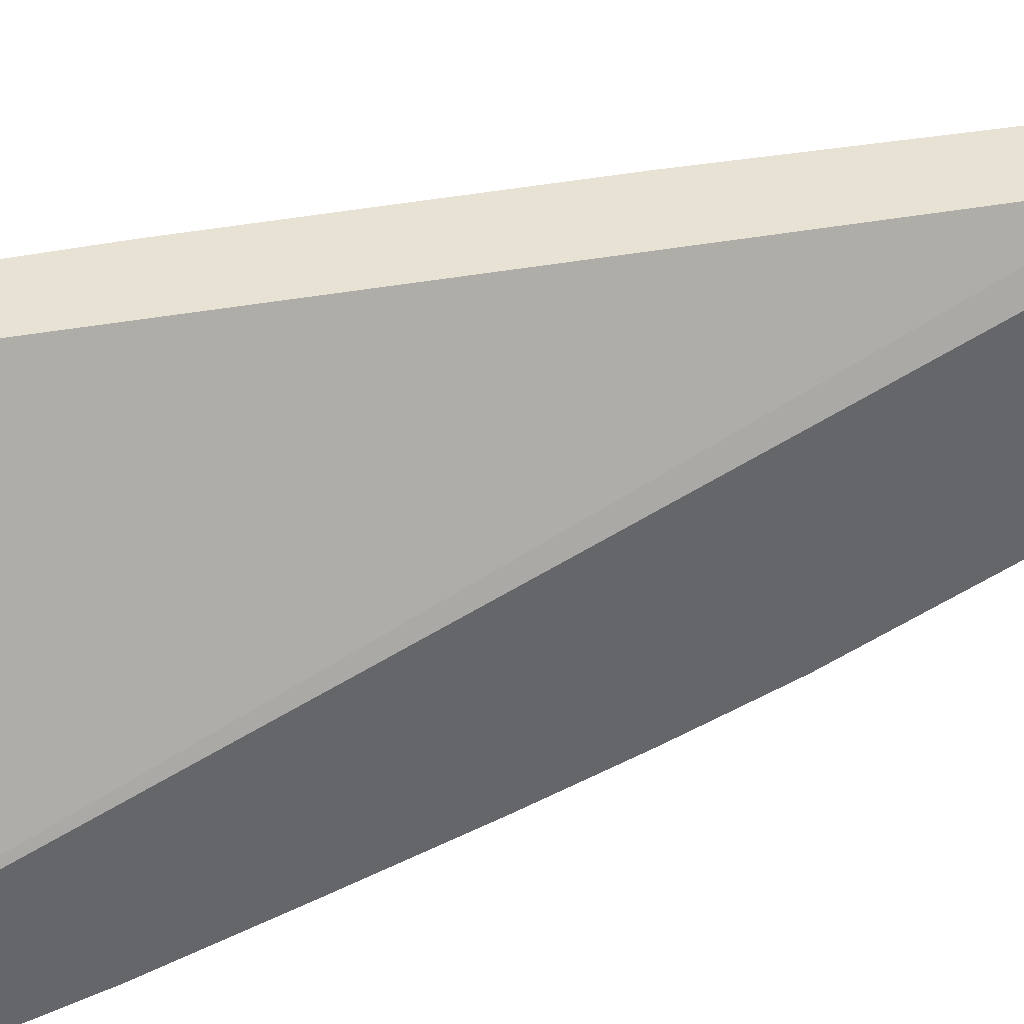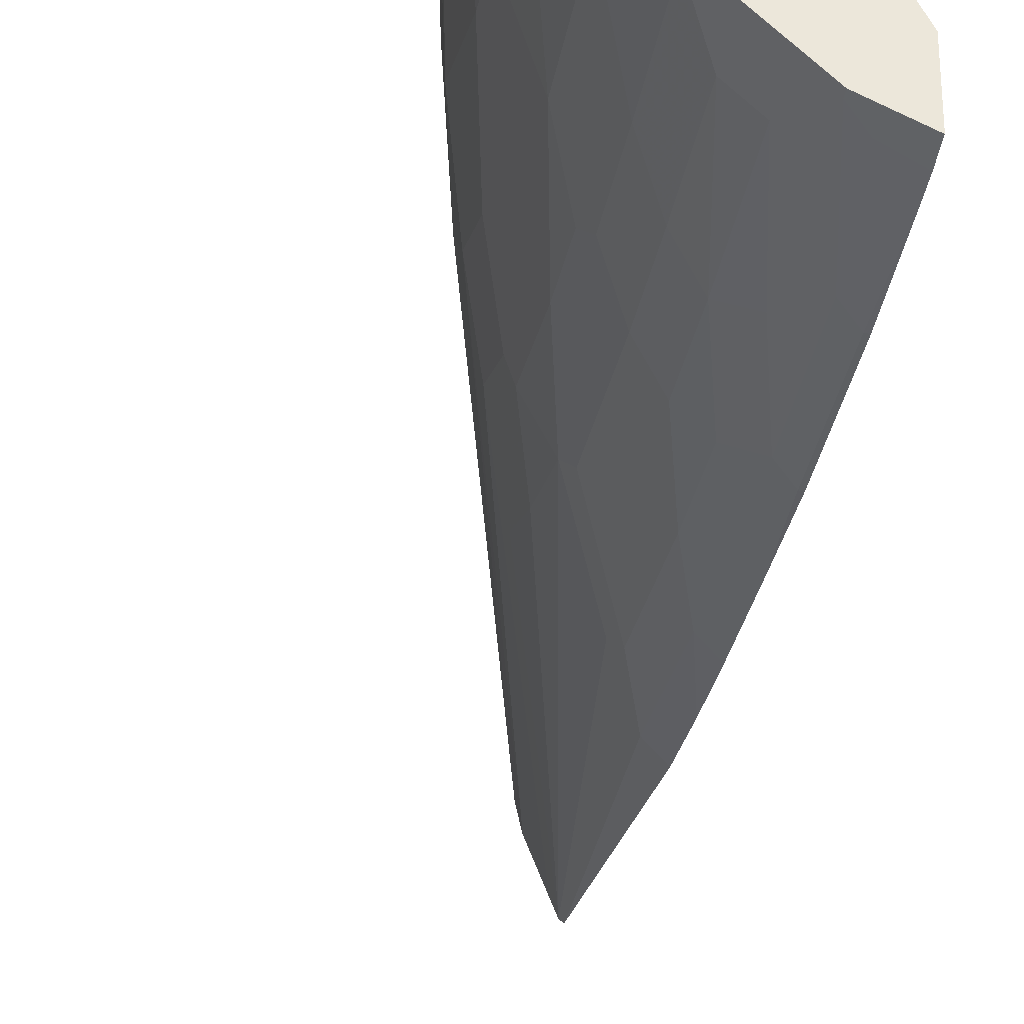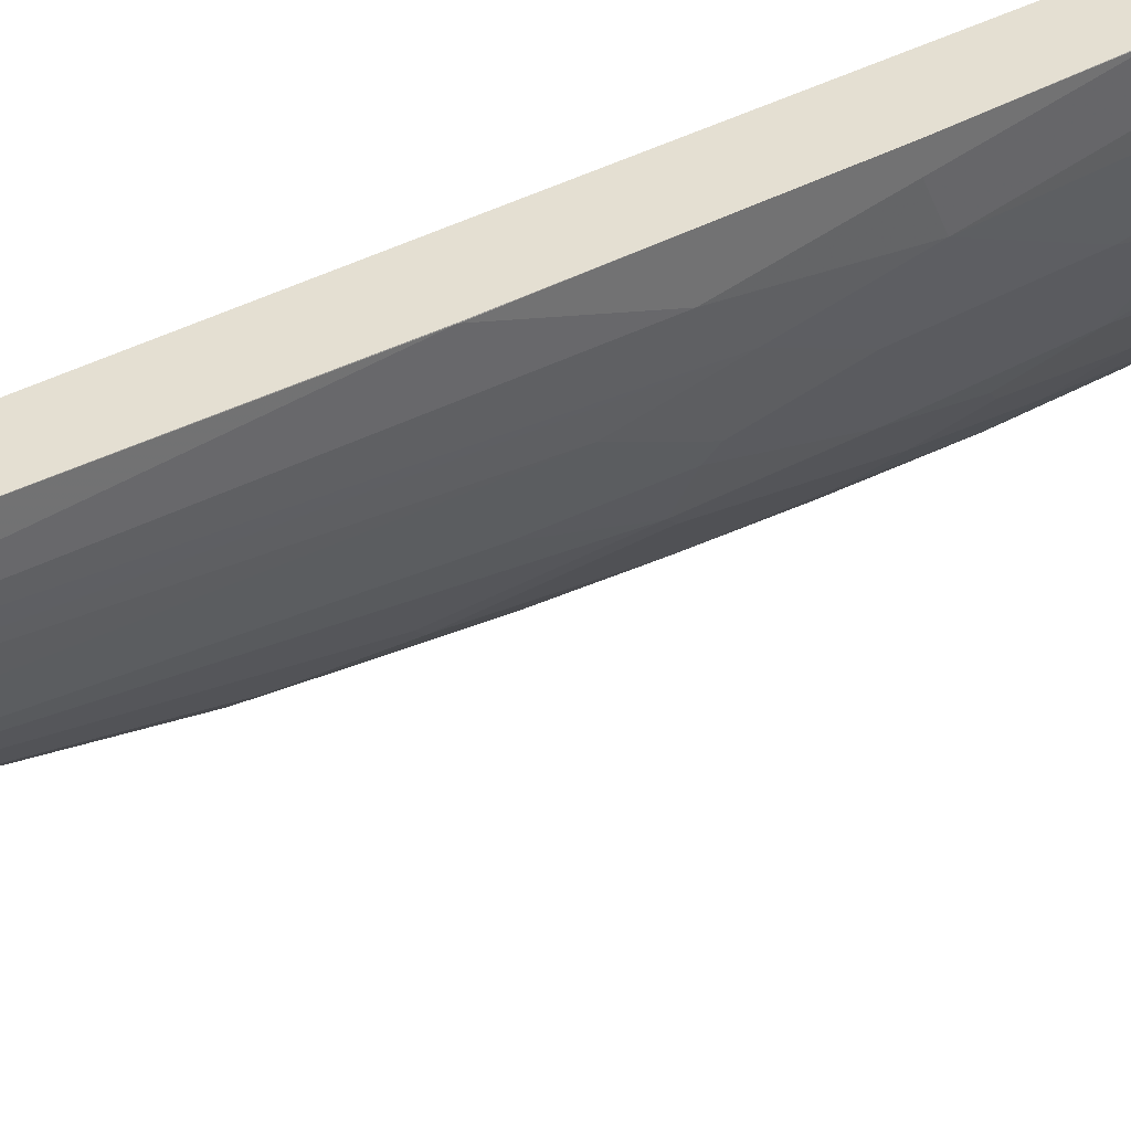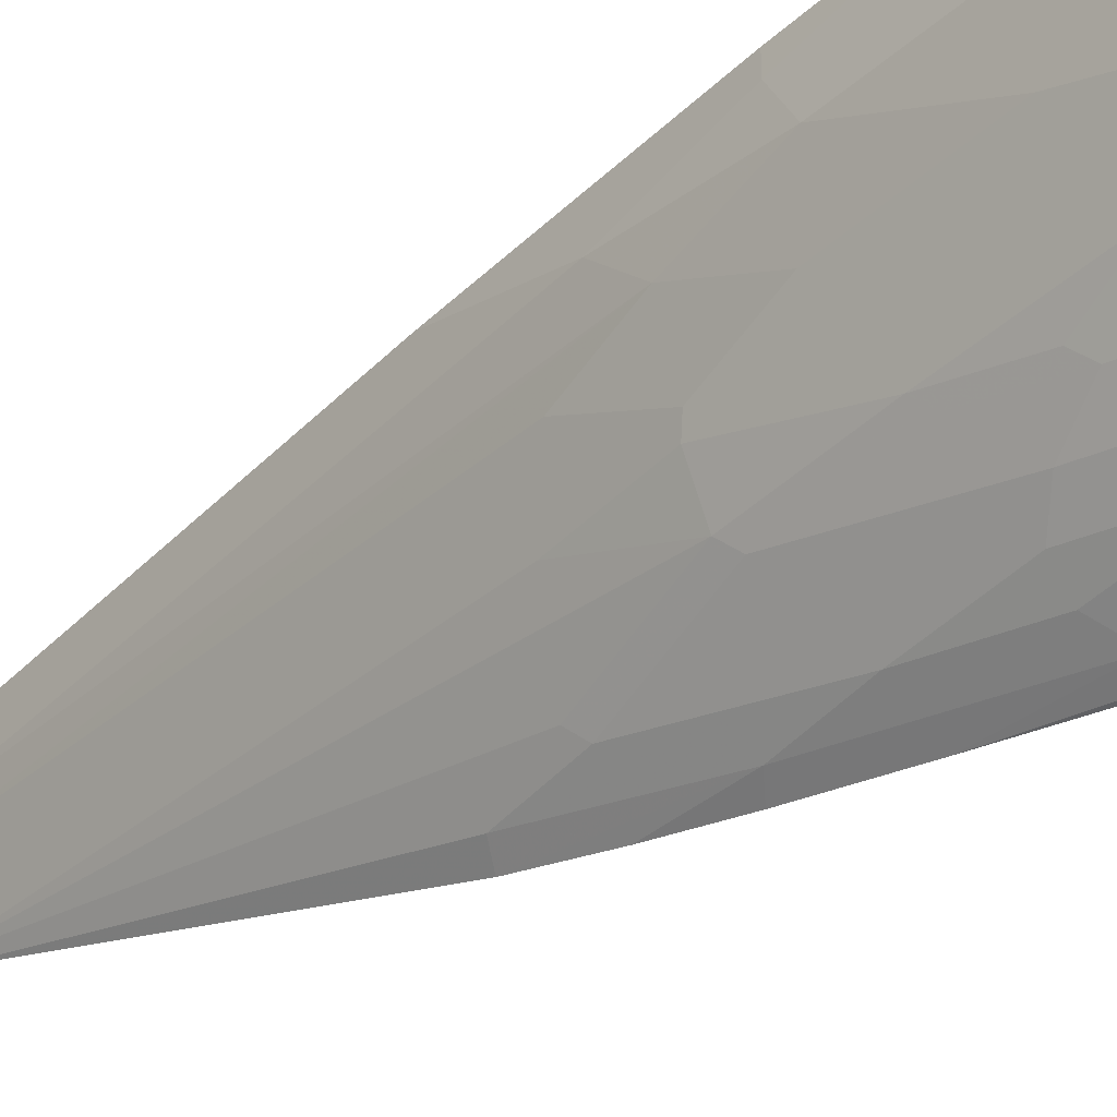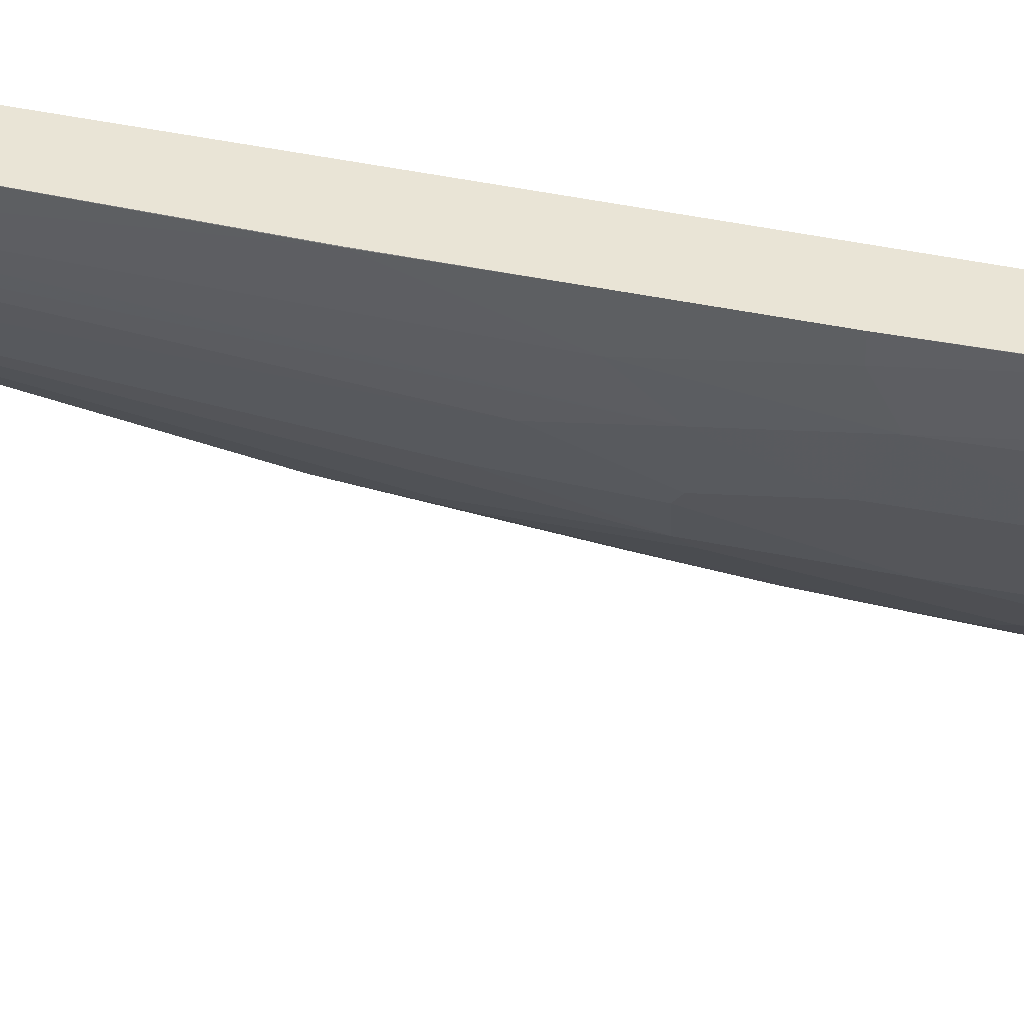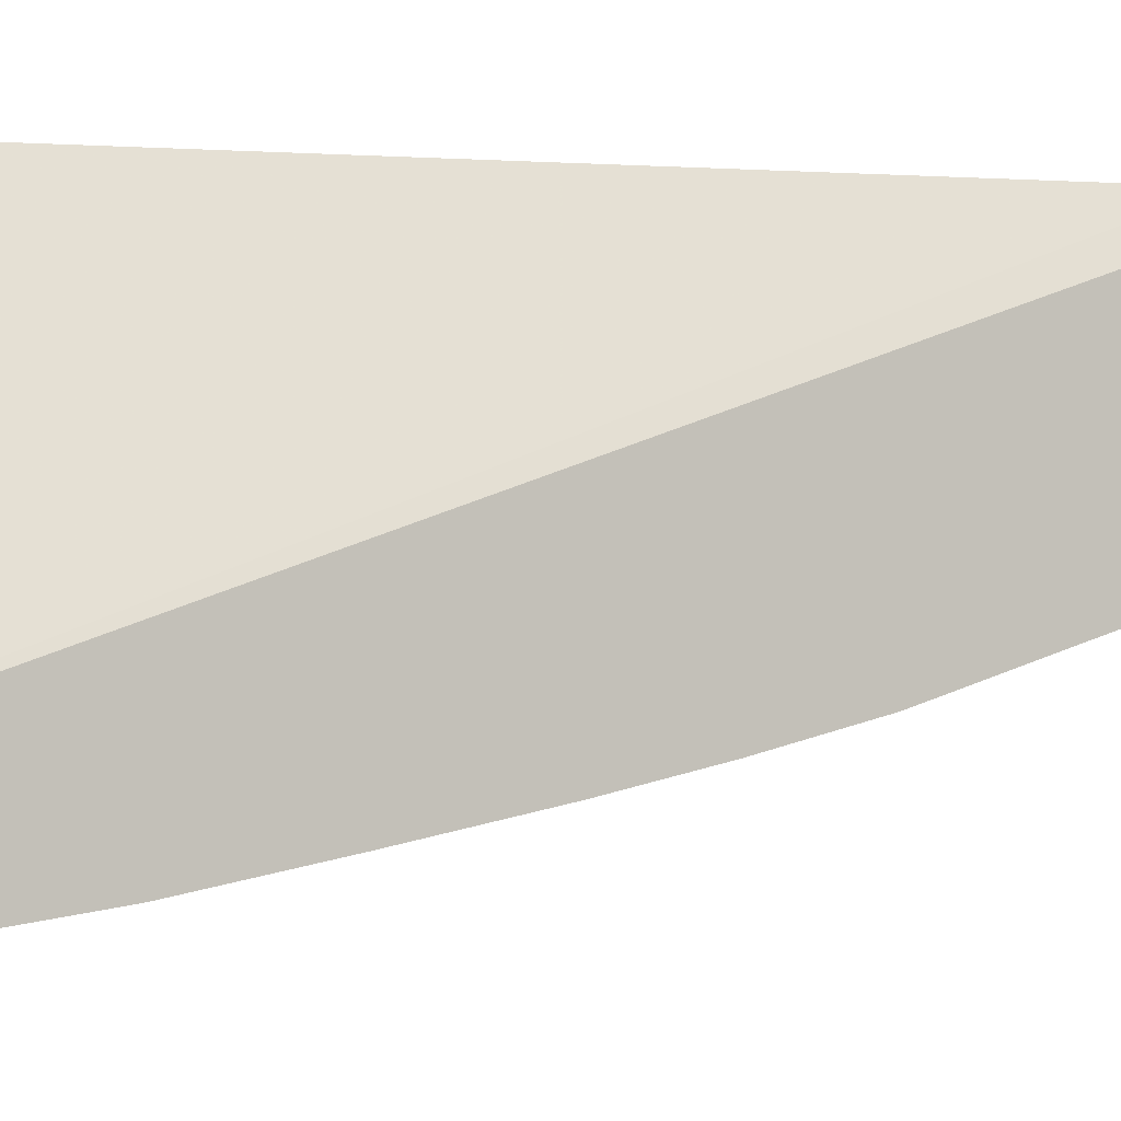
<metadata>
{"format":"obj","ext":"obj","renderer":"f3d","projection":"perspective","resolution":1024,"background":"white","views":[{"elev":40.0,"azim":-112.3,"up":"+Z"},{"elev":-34.3,"azim":172.7,"up":"+Z"},{"elev":37.1,"azim":45.0,"up":"+Z"},{"elev":-39.9,"azim":130.2,"up":"+Z"},{"elev":42.7,"azim":94.7,"up":"+Z"},{"elev":-1.6,"azim":-118.1,"up":"+Z"}]}
</metadata>
<code>
v 0.2377 -0.9482 0.0004269
v 0.2377 -0.9482 -0.04125
v 0.2474 -0.9482 0.0004269
v 0.2377 -0.782 0.0004269
v 0.2474 -0.9482 -0.04125
v 0.2377 -0.9426 -0.1115
v 0.2611 -0.9413 0.0004269
v 0.2474 -0.7214 0.0004269
v 0.2377 0.1161 -0.3042
v 0.2577 -0.943 -0.05155
v 0.2611 -0.9413 -0.04125
v 0.2377 -0.9414 -0.114
v 0.268 -0.9275 0.0004269
v 0.371 -2.173e-05 0.0004269
v 0.3916 0.1161 0.0004269
v 0.2377 0.1161 -0.3552
v 0.2577 -0.9326 -0.07216
v 0.2628 -0.93 -0.06186
v 0.268 -0.9275 -0.04125
v 0.2377 -0.9356 -0.1182
v 0.2405 -0.9344 -0.1168
v 0.3504 -0.4947 -2.569e-05
v 0.3502 -0.4951 0.0004269
v 0.4327 0.1161 0.0004269
v 0.2377 0.09332 -0.3552
v 0.2474 0.1161 -0.3504
v 0.2474 -0.9275 -0.1031
v 0.3298 -0.5153 -0.1031
v 0.3504 -0.4123 -0.1031
v 0.371 -0.3299 -0.08247
v 0.371 -0.3711 -0.04125
v 0.2377 -0.9288 -0.1224
v 0.2542 -0.529 -0.2336
v 0.2817 -0.4603 -0.2198
v 0.3229 -0.3367 -0.1992
v 0.3229 -0.4397 -0.1581
v 0.3229 -0.5222 -0.1168
v 0.371 -0.3711 0.0004269
v 0.4328 0.1161 -2.569e-05
v 0.4327 0.103 0.0004269
v 0.2611 0.09614 -0.3435
v 0.2377 0.07197 -0.3537
v 0.2474 0.103 -0.3504
v 0.2748 0.1099 -0.3367
v 0.2748 0.1161 -0.3367
v 0.3504 -0.3711 -0.1237
v 0.371 -0.2474 -0.1237
v 0.3916 -0.2268 -0.06186
v 0.3916 -0.2474 -0.02064
v 0.2377 -0.5372 -0.2461
v 0.2542 -0.3642 -0.2748
v 0.2748 -0.3642 -0.2542
v 0.2748 -0.4465 -0.2336
v 0.3435 -0.3367 -0.1581
v 0.3161 -0.323 -0.213
v 0.3161 -0.2406 -0.2336
v 0.3367 -0.1993 -0.213
v 0.3435 -0.2131 -0.1992
v 0.3504 -0.3299 -0.1443
v 0.3916 -0.2474 0.0004269
v 0.4328 0.1161 -0.01308
v 0.4328 0.103 -2.569e-05
v 0.4121 -0.1032 0.0004269
v 0.4122 -0.1032 -2.569e-05
v 0.2405 -0.02753 -0.3435
v 0.2377 -0.02617 -0.3449
v 0.2954 0.06863 -0.316
v 0.2542 -0.01377 -0.3367
v 0.3161 0.1161 -0.2954
v 0.3847 -0.11 -0.1374
v 0.3916 -0.1032 -0.1237
v 0.4122 -0.0619 -0.06186
v 0.4122 -0.08253 -0.04125
v 0.2377 -0.4547 -0.2667
v 0.2748 -0.2817 -0.2748
v 0.2377 -0.376 -0.2842
v 0.2377 -0.273 -0.3048
v 0.2542 -0.1581 -0.316
v 0.2748 -0.1787 -0.2954
v 0.2954 -0.1787 -0.2748
v 0.3847 -0.04815 -0.1581
v 0.3161 -0.1581 -0.2542
v 0.3229 -0.1718 -0.2405
v 0.3367 -0.1168 -0.2336
v 0.3435 -0.1306 -0.2198
v 0.3641 -0.06878 -0.1992
v 0.412 -0.1036 0.0004269
v 0.4122 0.02061 -0.1031
v 0.4122 0.08238 -0.1237
v 0.4122 0.1161 -0.1237
v 0.2405 -0.1718 -0.3229
v 0.2377 -0.1705 -0.3243
v 0.3161 0.06863 -0.2954
v 0.2954 -0.07566 -0.2954
v 0.2748 -0.05503 -0.316
v 0.3367 0.1161 -0.2748
v 0.3916 -0.04128 -0.1443
v 0.3916 0.04113 -0.1649
v 0.3161 -0.05503 -0.2748
v 0.3367 -0.01377 -0.2542
v 0.3573 -0.05503 -0.213
v 0.3641 0.03425 -0.2198
v 0.3847 0.03425 -0.1786
v 0.4067 0.1161 -0.1429
v 0.4085 0.1161 -0.1386
v 0.3367 0.1099 -0.2748
v 0.3804 0.1161 -0.1949
v 0.3573 0.048 -0.2336
v 0.3861 0.1161 -0.1841
f 1 2 5
f 51 75 52
f 51 74 76
f 51 76 77
f 51 77 78
f 51 78 79
f 51 79 75
f 52 75 80
f 52 80 56
f 52 56 55
f 52 55 53
f 54 58 86
f 54 86 81
f 54 81 70
f 56 80 82
f 56 82 83
f 56 83 57
f 57 83 84
f 57 84 85
f 57 85 58
f 58 85 86
f 60 64 87
f 61 88 89
f 61 89 90
f 50 74 51
f 61 72 88
f 49 64 60
f 48 73 64
f 35 58 54
f 36 54 59
f 36 59 46
f 36 46 37
f 39 62 61
f 40 63 64
f 40 64 62
f 41 44 68
f 41 68 65
f 41 65 42
f 42 65 66
f 44 45 69
f 44 69 93
f 44 93 67
f 44 67 95
f 44 95 68
f 46 59 47
f 47 70 71
f 47 71 48
f 47 59 54
f 47 54 70
f 48 71 72
f 48 72 73
f 48 64 49
f 35 57 58
f 62 64 73
f 63 87 64
f 84 100 108
f 84 108 101
f 84 101 86
f 84 86 85
f 86 101 108
f 86 108 102
f 86 102 103
f 86 103 98
f 89 104 105
f 89 105 90
f 89 97 98
f 89 98 104
f 93 106 100
f 93 100 99
f 93 99 94
f 96 107 106
f 98 103 104
f 100 106 108
f 102 108 109
f 102 109 104
f 102 104 103
f 106 107 108
f 107 109 108
f 82 100 84
f 62 73 72
f 82 99 100
f 81 98 97
f 65 68 78
f 65 78 91
f 65 91 92
f 65 92 66
f 67 93 94
f 67 94 95
f 68 95 78
f 69 96 106
f 69 106 93
f 70 81 97
f 70 97 71
f 71 97 89
f 71 89 88
f 71 88 72
f 75 79 94
f 75 94 80
f 77 92 91
f 77 91 78
f 78 95 94
f 78 94 79
f 80 94 99
f 80 99 82
f 81 86 98
f 82 84 83
f 35 56 57
f 61 62 72
f 35 54 36
f 1 12 6
f 1 6 2
f 2 6 5
f 3 5 11
f 3 11 7
f 4 8 9
f 5 10 11
f 5 6 10
f 6 12 10
f 7 11 19
f 7 19 13
f 8 14 9
f 9 14 15
f 9 15 24
f 9 24 39
f 9 39 61
f 9 61 90
f 9 90 105
f 9 105 104
f 9 104 109
f 9 109 107
f 9 107 96
f 9 96 69
f 1 20 12
f 9 69 45
f 1 32 20
f 1 74 50
f 35 55 56
f 1 3 7
f 1 7 13
f 1 13 23
f 1 23 38
f 1 38 60
f 1 60 87
f 1 87 63
f 1 63 40
f 1 40 24
f 1 24 15
f 1 15 14
f 1 14 8
f 1 8 4
f 1 4 9
f 1 9 16
f 1 16 25
f 1 25 42
f 1 42 66
f 1 66 92
f 1 92 77
f 1 77 76
f 1 76 74
f 1 50 32
f 9 45 26
f 1 5 3
f 10 12 17
f 24 62 39
f 25 41 42
f 25 43 44
f 25 44 41
f 26 45 44
f 26 44 43
f 27 37 28
f 28 37 29
f 29 37 46
f 29 46 30
f 30 46 47
f 30 47 48
f 30 48 31
f 31 48 49
f 31 49 60
f 31 60 38
f 32 50 33
f 33 51 52
f 33 52 53
f 33 53 34
f 33 50 51
f 34 53 55
f 9 26 16
f 24 40 62
f 22 38 23
f 34 55 35
f 21 37 27
f 22 31 38
f 10 17 18
f 10 18 11
f 11 18 19
f 12 20 21
f 12 21 17
f 13 19 22
f 16 26 43
f 16 43 25
f 17 21 18
f 18 21 27
f 13 22 23
f 18 28 29
f 18 29 30
f 18 30 19
f 19 30 31
f 21 36 37
f 19 31 22
f 20 32 21
f 21 32 33
f 21 33 34
f 21 34 35
f 21 35 36
f 18 27 28

</code>
